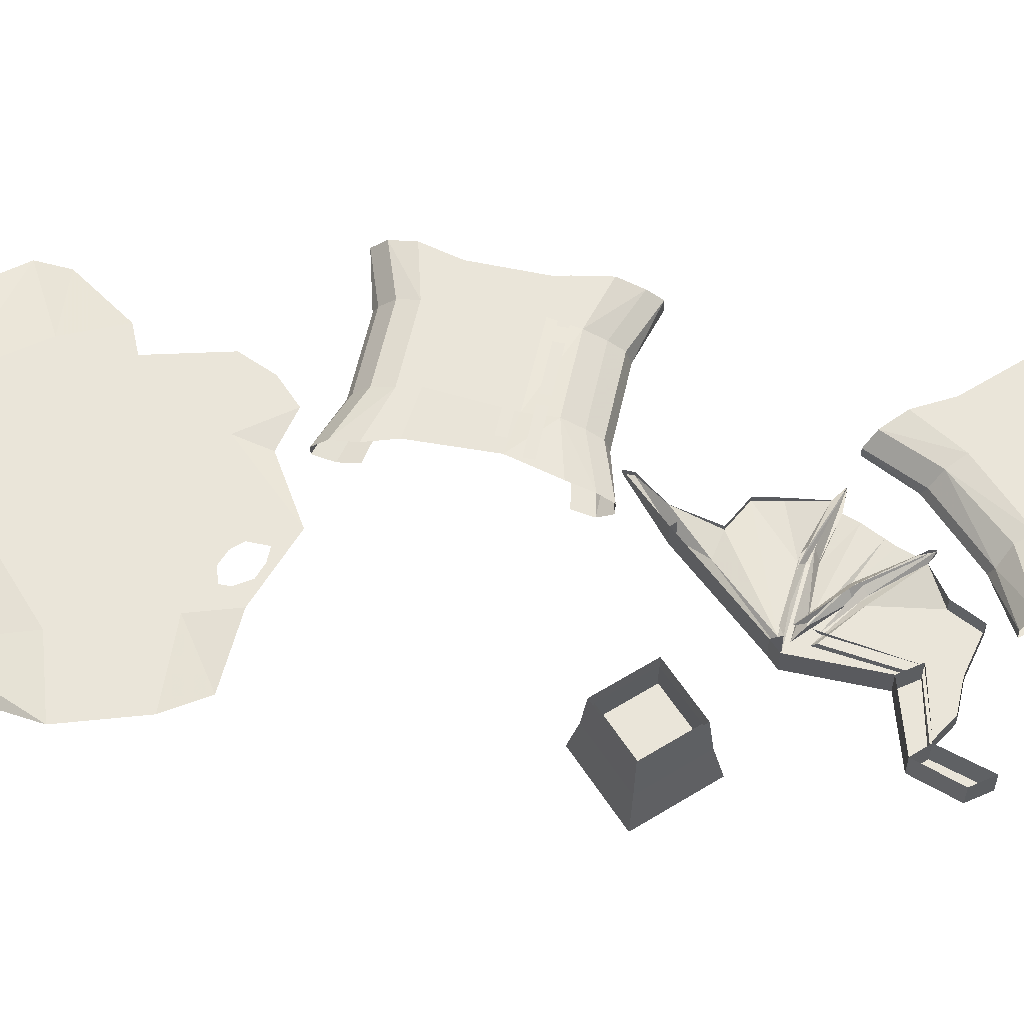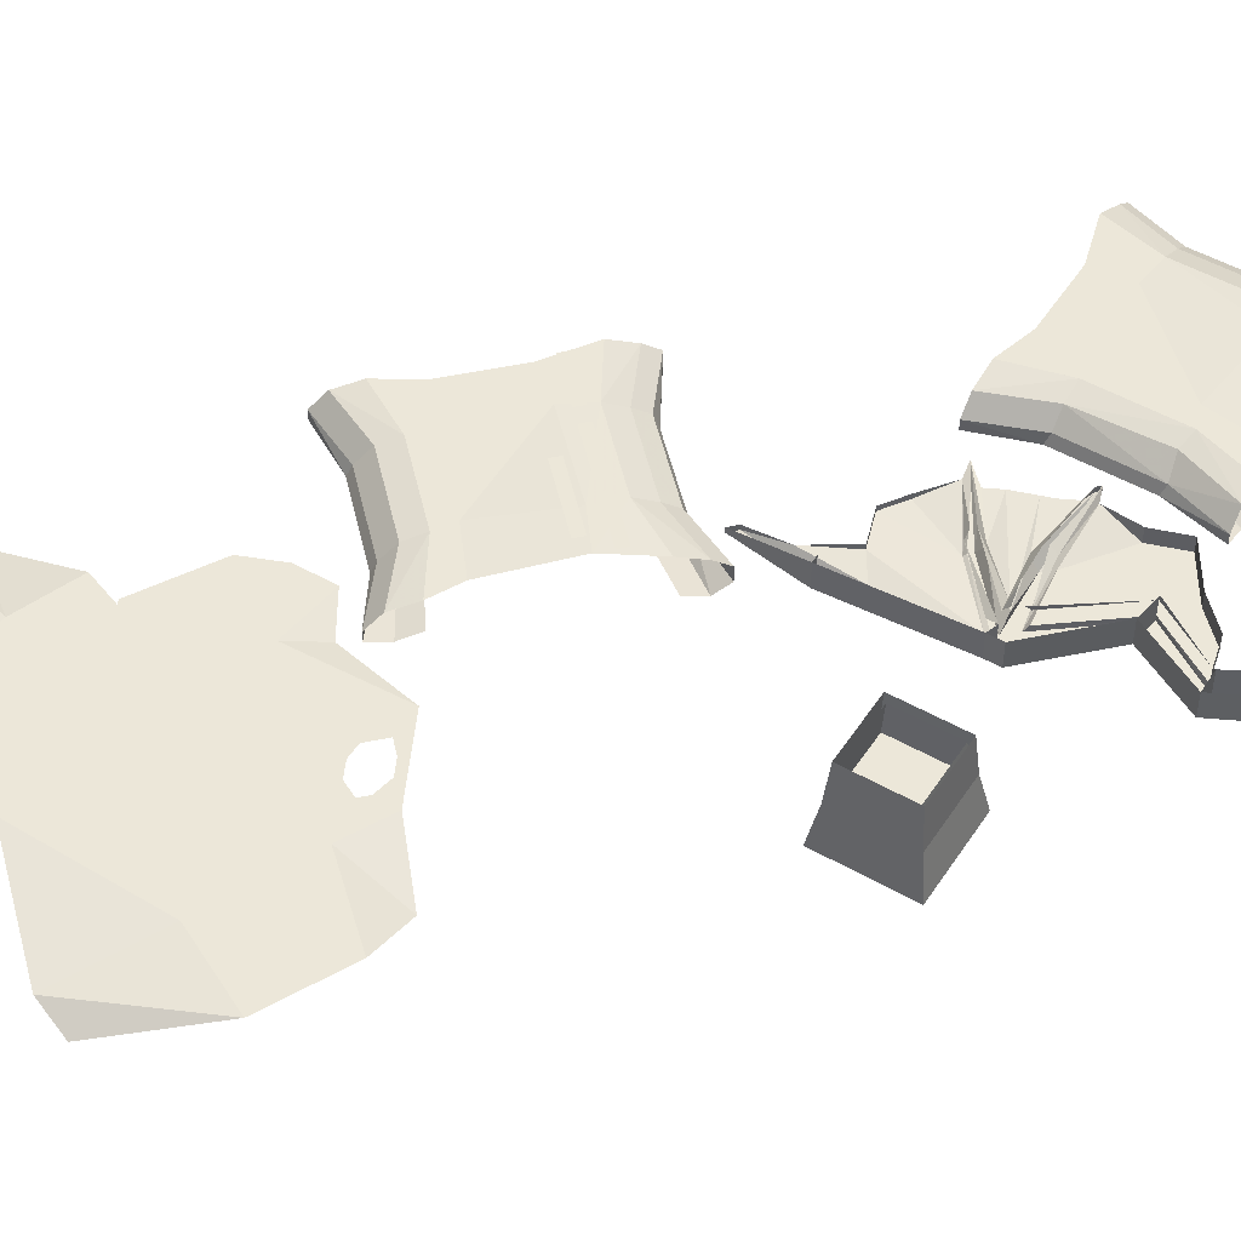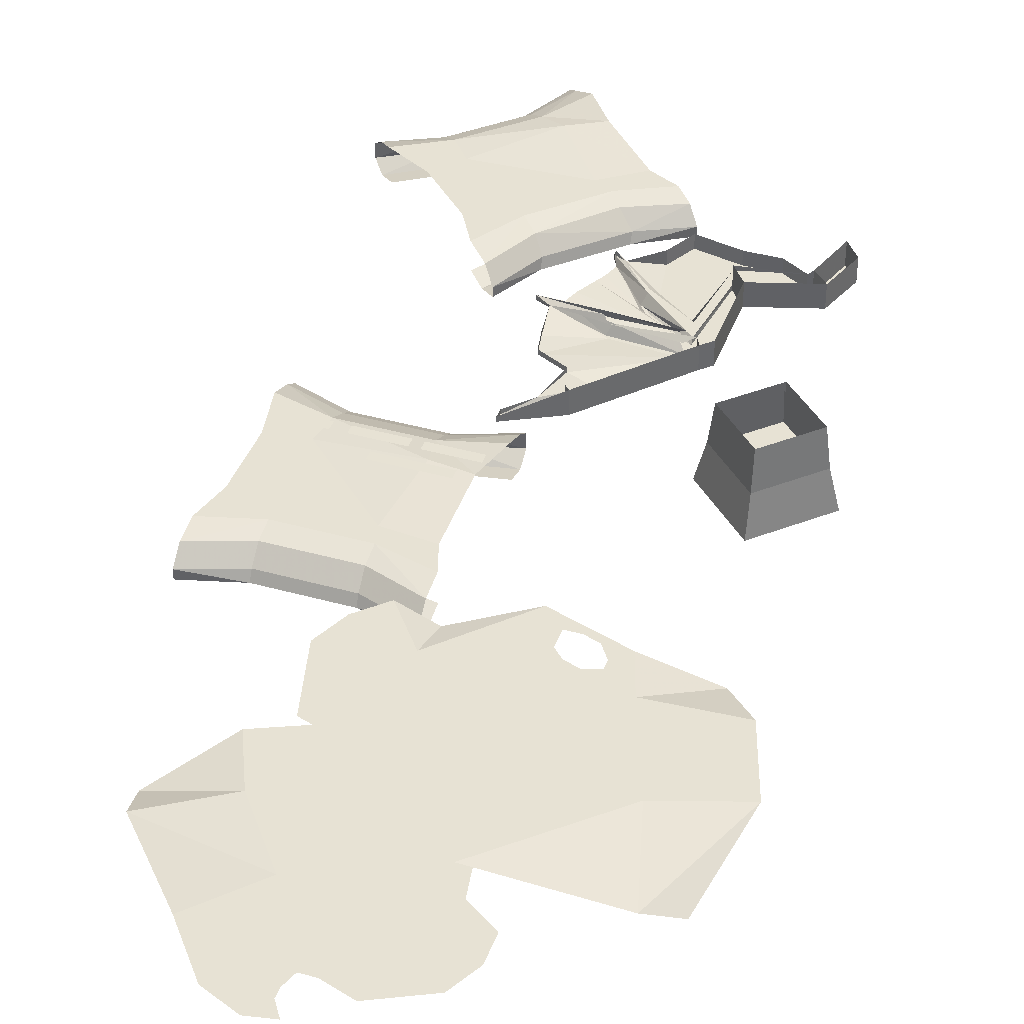
<metadata>
{"format":"obj","ext":"obj","renderer":"f3d","projection":"perspective","resolution":1024,"background":"white","views":[{"elev":58.1,"azim":-77.6,"up":"+Y"},{"elev":50.1,"azim":-103.0,"up":"+Y"},{"elev":39.8,"azim":-160.8,"up":"+Y"}]}
</metadata>
<code>
v 0.04688 -0.8203 0.2422
v 0.03906 -0.8203 0.2344
v 0.1094 -0.7969 0.1641
v 0.1094 -0.7969 0.1797
v 0.07812 -0.7969 0.2266
v 0.02344 -0.8125 0.2891
v -0.07812 -0.8203 0.3906
v 0.03906 -0.7812 0.2344
v 0.04688 -0.7812 0.2422
v 0.1094 -0.7891 0.1641
v 0.1094 -0.7891 0.1797
v -0.08594 -0.8203 0.375
v -0.08594 -0.7812 0.375
v -0.1016 -0.8203 0.3906
v -0.1016 -0.7812 0.3906
v -0.1016 -0.8203 0.4219
v -0.1016 -0.7812 0.4219
v -0.1016 -0.8203 0.5234
v -0.1016 -0.7812 0.5234
v -0.2031 -0.8203 0.5547
v -0.2031 -0.7812 0.5547
v -0.2266 -0.8203 0.625
v -0.2266 -0.7812 0.625
v -0.2031 -0.7812 0.6562
v -0.2031 -0.8203 0.6562
v -0.1797 -0.8203 0.5781
v -0.1797 -0.7812 0.5781
v -0.07812 -0.7812 0.3906
v -0.0625 -0.8203 0.3984
v -0.0625 -0.8203 0.4219
v -0.07812 -0.8203 0.5547
v -0.07812 -0.7812 0.5547
v 0.04688 -0.8203 0.3984
v 0.04688 -0.8203 0.4062
v 0.03906 -0.8047 0.4141
v -0.04688 -0.8047 0.4141
v 0.007812 -0.8203 0.4609
v 0.007812 -0.8203 0.4688
v 0 -0.8125 0.4766
v -0.0625 -0.8125 0.4297
v -0.07812 -0.8125 0.5547
v -0.1719 -0.8125 0.5781
v -0.1719 -0.7891 0.5781
v -0.1328 -0.8125 0.6016
v -0.1328 -0.7891 0.6016
v -0.07812 -0.8125 0.6016
v -0.07812 -0.7891 0.6016
v -0.007812 -0.8125 0.6172
v -0.007812 -0.7891 0.6172
v 0.01562 -0.8125 0.5703
v 0.01562 -0.7891 0.5703
v 0.0625 -0.7969 0.5391
v 0.07812 -0.7969 0.5469
v 0.07812 -0.7891 0.5469
v 0 -0.7891 0.4766
v 0.007812 -0.7812 0.4688
v -0.0625 -0.7891 0.4297
v 0.1484 -0.8047 0.4297
v 0.1094 -0.7969 0.4297
v 0.1016 -0.7969 0.4531
v 0.08594 -0.7969 0.4844
v 0.01562 -0.8047 0.4531
v 0.07812 -0.7969 0.5391
v 0.07812 -0.7891 0.5391
v 0.07031 -0.7969 0.5234
v 0.007812 -0.7812 0.4609
v 0.01562 -0.7969 0.4531
v -0.0625 -0.7812 0.3984
v -0.04688 -0.7969 0.4141
v 0.04688 -0.7812 0.4062
v 0.03906 -0.7969 0.4141
v 0.1484 -0.7969 0.4297
v 0.125 -0.7969 0.4141
v 0.04688 -0.7812 0.3984
v 0.03906 -0.7891 0.3906
v -0.0625 -0.8125 0.3828
v 0.03906 -0.8125 0.3906
v 0.1172 -0.8047 0.3594
v 0.1172 -0.7969 0.3594
v 0.1094 -0.8047 0.3203
v 0.1094 -0.7969 0.3203
v 0.0625 -0.8047 0.2969
v 0.0625 -0.7969 0.2969
v -0.0625 -0.7891 0.3828
v 0.07812 -0.7969 0.5
v -0.0625 -0.7812 0.4219
v -0.07812 -0.7891 0.5547
v 0.1562 -0.7578 -0.3203
v 0.1328 -0.7578 -0.2656
v 0.09375 -0.7578 -0.2266
v 0.03906 -0.7578 -0.2969
v 0.07031 -0.7578 -0.4609
v 0.1016 -0.7578 -0.4453
v 0.125 -0.7578 -0.4375
v 0.03125 -0.7656 -0.2422
v -0.07031 -0.7578 -0.1797
v -0.09375 -0.7578 -0.2734
v -0.1172 -0.7578 -0.4531
v 0.05469 -0.7578 -0.4844
v 0.0625 -0.7578 -0.5078
v -0.1094 -0.7578 -0.5859
v 0.03125 -0.7578 -0.6016
v 0.08594 -0.7578 -0.5234
v 0.1172 -0.7578 -0.5312
v 0.09375 -0.7578 -0.5703
v -0.2109 -0.7578 -0.2891
v -0.2656 -0.7578 -0.4375
v -0.3047 -0.7734 -0.5781
v -0.3828 -0.7578 -0.3984
v -0.3516 -0.7891 -0.5547
v -0.1875 -0.7578 -0.2188
v -0.2969 -0.7734 -0.2266
v -0.3438 -0.7578 -0.2812
v -0.1641 -0.7578 -0.2578
v -0.1641 -0.7578 -0.2422
v -0.1484 -0.7578 -0.2188
v -0.125 -0.7578 -0.2109
v -0.1016 -0.7578 -0.2109
v -0.1016 -0.7578 -0.2422
v -0.1172 -0.7578 -0.2578
v -0.1406 -0.7578 -0.2656
v -0.1797 -0.7734 -0.6953
v -0.1562 -0.7734 -0.7422
v -0.1094 -0.7734 -0.6484
v -0.1797 -0.7734 -0.6484
v -0.1328 -0.7734 -0.6172
v -0.1172 -0.7734 -0.5312
v -0.04688 -0.7734 -0.5703
v -0.05469 -0.7734 -0.5469
v -0.04688 -0.7734 -0.5078
v -0.03125 -0.7734 -0.4766
v 0.02344 -0.7734 -0.5
v 0.09375 -0.7734 -0.4219
v 0.03906 -0.7812 -0.4219
v -0.05469 -0.7734 -0.7734
v -0.03125 -0.7734 -0.7656
v 0.0625 -0.7734 -0.6484
v 0.1406 -0.7734 -0.5469
v -0.007812 -0.7734 -0.5234
v -0.007812 -0.7734 -0.7656
v 0 -0.7734 -0.7891
v 0.1406 -0.7734 -0.7344
v 0.25 -0.7812 -0.6094
v 0.2578 -0.7969 -0.5625
v 0.1797 -0.7734 -0.4609
v -0.01562 -0.7734 -0.8281
v 0.07812 -0.7734 -0.8125
v 0 -0.7734 -0.8047
v 0.02344 -0.7734 -0.8359
v -0.07812 -0.7734 -0.7812
v 0.2891 -0.8047 0.1328
v 0.375 -0.8047 0.1641
v 0.375 -0.8281 0.1641
v 0.2891 -0.8281 0.1406
v 0.1562 -0.8047 0.1328
v 0.2891 -0.7891 0.1094
v 0.375 -0.7891 0.1406
v 0.1562 -0.7891 0.1094
v 0.1562 -0.8281 0.1406
v 0.2891 -0.8438 0.125
v 0.375 -0.8438 0.1406
v 0.07031 -0.8047 0.1641
v 0.2891 -0.7734 0.07812
v 0.375 -0.7734 0.1016
v 0.1562 -0.7734 0.07812
v 0.1484 -0.7656 0.03125
v 0.2969 -0.7734 0.03125
v 0.3594 -0.7734 0.02344
v 0.2891 -0.7734 -0.09375
v 0.3594 -0.7734 -0.08594
v 0.2891 -0.7734 -0.125
v 0.375 -0.7734 -0.1484
v 0.375 -0.7812 -0.1875
v 0.2891 -0.7812 -0.1562
v 0.375 -0.8047 -0.2109
v 0.2891 -0.8047 -0.1797
v 0.2891 -0.8203 -0.1875
v 0.375 -0.8203 -0.2109
v 0.1562 -0.8047 -0.1797
v 0.1562 -0.8203 -0.1875
v 0.1562 -0.8281 -0.1562
v 0.2891 -0.8281 -0.1641
v 0.375 -0.8281 -0.1797
v 0.07031 -0.8047 -0.2109
v 0.07031 -0.8203 -0.2109
v 0.07031 -0.8281 -0.1797
v 0.07031 -0.8203 -0.1484
v 0.1562 -0.8203 -0.1328
v 0.2891 -0.8203 -0.1328
v 0.07031 -0.8281 0.1641
v 0.07031 -0.7891 0.1406
v 0.07031 -0.7734 0.1016
v 0.08594 -0.7656 0.02344
v 0.08594 -0.7734 -0.1016
v 0.1641 -0.7734 -0.09375
v 0.1562 -0.7734 -0.125
v 0.1562 -0.7812 -0.1562
v 0.07031 -0.7812 -0.1875
v 0.07031 -0.7734 -0.1484
v 0.1562 -0.8438 0.125
v 0.07031 -0.8438 0.1406
v 0.2891 -0.8359 0.09375
v 0.1562 -0.8359 0.09375
v 0.07031 -0.8359 0.1094
v 0.375 -0.8359 0.1094
v 0.375 -0.8203 -0.1484
v 0.1562 -0.8281 -0.1641
v -0.1406 -0.7734 0.2578
v -0.2109 -0.7734 0.3281
v -0.2109 -0.8359 0.3359
v -0.1328 -0.8359 0.2578
v -0.2109 -0.7734 0.1875
v -0.2109 -0.8359 0.1797
v -0.2812 -0.7734 0.2578
v -0.2891 -0.8359 0.2578
v -0.3047 -0.8984 0.2578
v -0.2109 -0.8984 0.3516
v -0.1172 -0.8984 0.2578
v -0.2109 -0.8984 0.1641
v -0.2109 -0.8906 0.1797
v -0.2891 -0.8906 0.2578
v -0.2109 -0.8906 0.3359
v -0.1328 -0.8906 0.2578
v -0.1406 -0.8359 0.2578
v -0.2109 -0.8359 0.1875
v -0.2812 -0.8359 0.2578
v -0.2109 -0.8359 0.3281
v -0.2109 -0.7812 0.1953
v -0.1484 -0.7812 0.2578
v -0.2109 -0.7812 0.3203
v -0.2734 -0.7812 0.2578
v 0 -0.7656 -0.3281
v 0 -0.7656 -0.25
v -0.01562 -0.7656 -0.25
v -0.01562 -0.7656 -0.3281
v 0 -0.7656 -0.4219
v 0 -0.7656 -0.3438
v -0.01562 -0.7656 -0.3438
v -0.01562 -0.7656 -0.4219
v -0.08594 -0.7656 -0.3906
v -0.08594 -0.7656 -0.3125
v -0.1016 -0.7656 -0.3125
v -0.1016 -0.7656 -0.3906
v -0.03906 -0.7656 -0.3828
v -0.03906 -0.7656 -0.2734
v -0.05469 -0.7656 -0.2734
v -0.05469 -0.7656 -0.3828
v 0.1641 -0.7656 0.0625
v 0.08594 -0.7656 0.0625
v 0.08594 -0.7656 0.04688
v 0.1641 -0.7656 0.04688
v 0.2578 -0.7656 0.0625
v 0.1797 -0.7656 0.0625
v 0.1797 -0.7656 0.04688
v 0.2578 -0.7656 0.04688
v 0.3594 -0.7656 0.0625
v 0.2812 -0.7656 0.0625
v 0.2812 -0.7656 0.04688
v 0.3594 -0.7656 0.04688
v 0.2188 -0.7656 0.02344
v 0.1094 -0.7656 0.02344
v 0.1094 -0.7656 0.007812
v 0.2188 -0.7656 0.007812
v 0.3984 -0.8047 0.7422
v 0.4766 -0.8047 0.7031
v 0.4766 -0.8281 0.7031
v 0.3984 -0.8281 0.75
v 0.3047 -0.8047 0.8359
v 0.3828 -0.7891 0.7266
v 0.4609 -0.7891 0.6875
v 0.2891 -0.7891 0.8203
v 0.3047 -0.8281 0.8438
v 0.3906 -0.8438 0.7344
v 0.4609 -0.8438 0.6875
v 0.2656 -0.8047 0.9219
v 0.3594 -0.7734 0.7031
v 0.4375 -0.7734 0.6562
v 0.2656 -0.7734 0.7969
v 0.2266 -0.7656 0.7734
v 0.3281 -0.7734 0.6641
v 0.3672 -0.7734 0.6172
v 0.2344 -0.7734 0.5781
v 0.2891 -0.7734 0.5391
v 0.2109 -0.7734 0.5625
v 0.2578 -0.7734 0.4844
v 0.2266 -0.7812 0.4531
v 0.1875 -0.7812 0.5391
v 0.2109 -0.8047 0.4375
v 0.1719 -0.8047 0.5234
v 0.1719 -0.8203 0.5156
v 0.2109 -0.8203 0.4375
v 0.07812 -0.8047 0.6172
v 0.07812 -0.8203 0.6094
v 0.1016 -0.8281 0.6328
v 0.1875 -0.8281 0.5312
v 0.2344 -0.8281 0.4609
v 0 -0.8047 0.6562
v 0 -0.8203 0.6562
v 0.02344 -0.8281 0.6797
v 0.03906 -0.8203 0.6953
v 0.1172 -0.8203 0.6484
v 0.2109 -0.8203 0.5547
v 0.2656 -0.8281 0.9219
v 0.25 -0.7891 0.8984
v 0.2188 -0.7734 0.875
v 0.1719 -0.7656 0.8047
v 0.08594 -0.7734 0.7188
v 0.1484 -0.7734 0.6719
v 0.1172 -0.7734 0.6562
v 0.1016 -0.7812 0.6328
v 0.01562 -0.7812 0.6719
v 0.03906 -0.7734 0.6953
v 0.2969 -0.8438 0.8281
v 0.25 -0.8438 0.8984
v 0.3672 -0.8359 0.7109
v 0.2734 -0.8359 0.8047
v 0.2266 -0.8359 0.8828
v 0.4375 -0.8359 0.6641
v 0.2578 -0.8203 0.4844
v 0.09375 -0.8281 0.625
f 1 2 3
f 1 3 4
f 1 4 5
f 1 5 6
f 10 11 4
f 10 4 3
f 10 3 2
f 10 2 8
f 1 6 7
f 29 34 35
f 29 35 36
f 29 36 37
f 30 38 39
f 30 39 40
f 30 40 31
f 31 40 41
f 31 41 26
f 26 41 42
f 52 39 38
f 52 38 53
f 52 54 55
f 55 54 56
f 55 56 57
f 34 58 59
f 34 59 35
f 36 62 37
f 37 62 63
f 64 65 66
f 66 65 67
f 66 67 68
f 68 67 69
f 68 69 70
f 70 69 71
f 70 71 72
f 72 71 59
f 72 73 74
f 74 73 75
f 6 76 7
f 7 76 33
f 33 76 77
f 33 77 58
f 58 77 73
f 75 84 28
f 63 62 65
f 86 87 57
f 32 43 87
f 1 7 2
f 1 2 8
f 1 8 9
f 8 2 12
f 8 12 13
f 13 12 14
f 13 14 15
f 15 14 16
f 15 16 17
f 17 16 18
f 17 18 19
f 19 18 20
f 19 20 21
f 21 20 22
f 21 22 23
f 23 22 24
f 24 22 25
f 24 25 26
f 24 26 27
f 27 26 21
f 21 26 20
f 20 26 25
f 20 25 22
f 7 12 13
f 7 13 28
f 2 7 12
f 12 7 29
f 12 29 14
f 14 29 30
f 14 30 16
f 16 30 31
f 16 31 18
f 18 31 26
f 18 26 20
f 31 18 19
f 31 19 32
f 29 7 33
f 29 33 34
f 29 37 30
f 30 37 38
f 26 42 27
f 27 42 43
f 52 53 54
f 34 33 58
f 37 63 38
f 38 63 53
f 53 63 54
f 54 63 64
f 64 63 65
f 72 59 58
f 72 58 73
f 5 4 11
f 208 209 210
f 208 210 211
f 208 211 212
f 212 211 213
f 212 213 214
f 214 213 215
f 214 215 209
f 209 215 210
f 210 215 216
f 210 216 217
f 210 217 211
f 211 217 218
f 211 218 213
f 213 218 219
f 213 219 215
f 215 219 216
f 216 219 220
f 216 220 221
f 216 221 217
f 217 221 222
f 217 222 218
f 218 222 223
f 218 223 219
f 219 223 220
f 220 223 224
f 220 224 225
f 220 225 221
f 221 225 226
f 221 226 222
f 222 226 227
f 222 227 223
f 223 227 224
f 43 42 44
f 43 44 45
f 45 44 46
f 45 46 47
f 47 46 48
f 47 48 49
f 49 48 50
f 49 50 51
f 51 50 52
f 52 50 39
f 35 59 60
f 35 60 36
f 36 60 61
f 36 61 62
f 73 77 78
f 73 78 79
f 79 78 80
f 79 80 81
f 81 80 82
f 81 82 83
f 83 82 5
f 5 82 6
f 6 82 76
f 76 82 80
f 76 80 77
f 77 80 78
f 65 62 85
f 85 62 61
f 41 40 48
f 41 48 46
f 41 46 42
f 42 46 44
f 40 39 50
f 40 50 48
f 88 89 90
f 88 90 91
f 88 91 92
f 88 92 93
f 88 93 94
f 91 90 95
f 91 95 96
f 91 96 97
f 91 97 92
f 92 97 98
f 92 98 99
f 99 98 100
f 100 98 101
f 100 101 102
f 100 102 103
f 103 102 104
f 104 102 105
f 98 97 106
f 98 106 107
f 98 107 101
f 101 107 108
f 108 107 109
f 108 109 110
f 106 111 112
f 106 112 113
f 106 113 107
f 107 113 109
f 111 106 114
f 111 114 115
f 111 115 116
f 111 116 96
f 96 116 117
f 96 117 118
f 96 118 97
f 97 118 119
f 97 119 120
f 97 120 106
f 106 120 121
f 106 121 114
f 151 152 153
f 151 153 154
f 151 154 155
f 151 155 156
f 151 156 157
f 151 157 152
f 151 152 156
f 151 156 158
f 151 158 155
f 151 155 159
f 151 159 154
f 151 154 152
f 152 154 153
f 153 154 160
f 153 160 161
f 153 161 154
f 154 161 160
f 154 160 159
f 154 159 155
f 155 159 162
f 155 162 158
f 155 158 156
f 156 158 163
f 156 163 164
f 156 164 157
f 156 157 163
f 156 163 165
f 156 165 158
f 158 165 163
f 163 165 166
f 163 166 167
f 163 167 164
f 164 167 168
f 168 167 169
f 168 169 170
f 170 169 171
f 170 171 172
f 172 171 173
f 172 173 174
f 172 174 171
f 171 174 173
f 173 174 175
f 173 175 176
f 173 176 174
f 174 176 175
f 175 176 177
f 175 177 178
f 175 178 176
f 176 178 177
f 176 177 179
f 176 179 180
f 176 180 177
f 177 180 181
f 177 181 182
f 177 182 178
f 177 178 183
f 177 183 182
f 177 182 180
f 177 180 179
f 179 180 184
f 179 184 185
f 179 185 180
f 180 185 186
f 180 186 181
f 181 186 187
f 181 187 188
f 181 188 182
f 182 188 189
f 182 189 183
f 182 183 178
f 162 159 190
f 162 190 155
f 162 155 191
f 162 191 158
f 158 191 165
f 158 165 192
f 158 192 191
f 158 191 155
f 165 191 192
f 165 192 193
f 165 193 166
f 166 193 194
f 166 194 195
f 166 195 167
f 167 195 169
f 169 195 196
f 169 196 171
f 171 196 174
f 171 174 197
f 171 197 196
f 196 197 174
f 174 197 176
f 174 176 179
f 174 179 197
f 197 179 176
f 179 197 198
f 179 198 184
f 179 184 197
f 197 184 198
f 197 198 196
f 197 196 199
f 197 199 198
f 198 199 196
f 200 201 190
f 200 190 159
f 200 159 160
f 200 160 202
f 200 202 203
f 200 203 201
f 200 201 204
f 200 204 203
f 200 203 160
f 200 160 154
f 200 154 159
f 200 159 201
f 201 159 190
f 190 159 155
f 203 204 201
f 160 161 205
f 160 205 202
f 160 202 161
f 161 202 205
f 189 206 183
f 183 206 182
f 182 206 189
f 182 189 207
f 182 207 180
f 180 207 185
f 180 185 184
f 163 157 164
f 156 152 157
f 203 202 160
f 188 187 186
f 188 186 207
f 188 207 189
f 207 186 185
f 199 196 195
f 199 195 194
f 264 265 266
f 264 266 267
f 264 267 268
f 264 268 269
f 264 269 270
f 264 270 265
f 264 265 269
f 264 269 271
f 264 271 268
f 264 268 272
f 264 272 267
f 264 267 265
f 265 267 266
f 266 267 273
f 266 273 274
f 266 274 267
f 267 274 273
f 267 273 272
f 267 272 268
f 268 272 275
f 268 275 271
f 268 271 269
f 269 271 276
f 269 276 277
f 269 277 270
f 269 270 276
f 269 276 278
f 269 278 271
f 271 278 276
f 276 278 279
f 276 279 280
f 276 280 277
f 277 280 281
f 281 280 282
f 281 282 283
f 283 282 284
f 283 284 285
f 285 284 286
f 285 286 287
f 285 287 284
f 284 287 286
f 286 287 288
f 286 288 289
f 286 289 287
f 287 289 288
f 288 289 290
f 288 290 291
f 288 291 289
f 289 291 290
f 289 290 292
f 289 292 293
f 289 293 290
f 290 293 294
f 290 294 295
f 290 295 291
f 290 291 296
f 290 296 295
f 290 295 293
f 290 293 292
f 292 293 297
f 292 297 298
f 292 298 293
f 293 298 299
f 293 299 294
f 294 299 300
f 294 300 301
f 294 301 295
f 295 301 302
f 295 302 296
f 295 296 291
f 275 272 303
f 275 303 268
f 275 268 304
f 275 304 271
f 271 304 278
f 271 278 305
f 271 305 304
f 271 304 268
f 278 304 305
f 278 305 306
f 278 306 279
f 279 306 307
f 279 307 308
f 279 308 280
f 280 308 282
f 282 308 309
f 282 309 284
f 284 309 287
f 284 287 310
f 284 310 309
f 309 310 287
f 287 310 289
f 287 289 292
f 287 292 310
f 310 292 289
f 292 310 311
f 292 311 297
f 292 297 310
f 310 297 311
f 310 311 309
f 310 309 312
f 310 312 311
f 311 312 309
f 313 314 303
f 313 303 272
f 313 272 273
f 313 273 315
f 313 315 316
f 313 316 314
f 313 314 317
f 313 317 316
f 313 316 273
f 313 273 267
f 313 267 272
f 313 272 314
f 314 272 303
f 303 272 268
f 316 317 314
f 273 274 318
f 273 318 315
f 273 315 274
f 274 315 318
f 302 319 296
f 296 319 295
f 295 319 302
f 295 302 320
f 295 320 293
f 293 320 298
f 293 298 297
f 276 270 277
f 269 265 270
f 316 315 273
f 301 300 299
f 301 299 320
f 301 320 302
f 320 299 298
f 312 309 308
f 312 308 307
f 122 123 124
f 122 124 125
f 125 124 126
f 126 124 127
f 127 124 128
f 127 128 129
f 127 129 130
f 127 130 131
f 131 130 132
f 131 132 133
f 131 133 134
f 124 123 135
f 124 135 136
f 124 136 137
f 124 137 128
f 128 137 138
f 128 138 132
f 128 132 139
f 128 139 129
f 140 141 142
f 140 142 137
f 140 137 136
f 137 142 143
f 137 143 138
f 138 143 144
f 138 144 145
f 138 145 132
f 132 145 133
f 132 130 139
f 146 147 148
f 148 147 141
f 141 147 142
f 146 149 147
f 123 150 135
f 224 227 226
f 224 226 225
f 224 225 228
f 224 228 229
f 224 229 227
f 227 229 230
f 227 230 226
f 226 230 231
f 226 231 225
f 225 231 228
f 232 233 234
f 232 234 235
f 236 237 238
f 236 238 239
f 240 241 242
f 240 242 243
f 244 245 246
f 244 246 247
f 248 249 250
f 248 250 251
f 252 253 254
f 252 254 255
f 256 257 258
f 256 258 259
f 260 261 262
f 260 262 263

</code>
